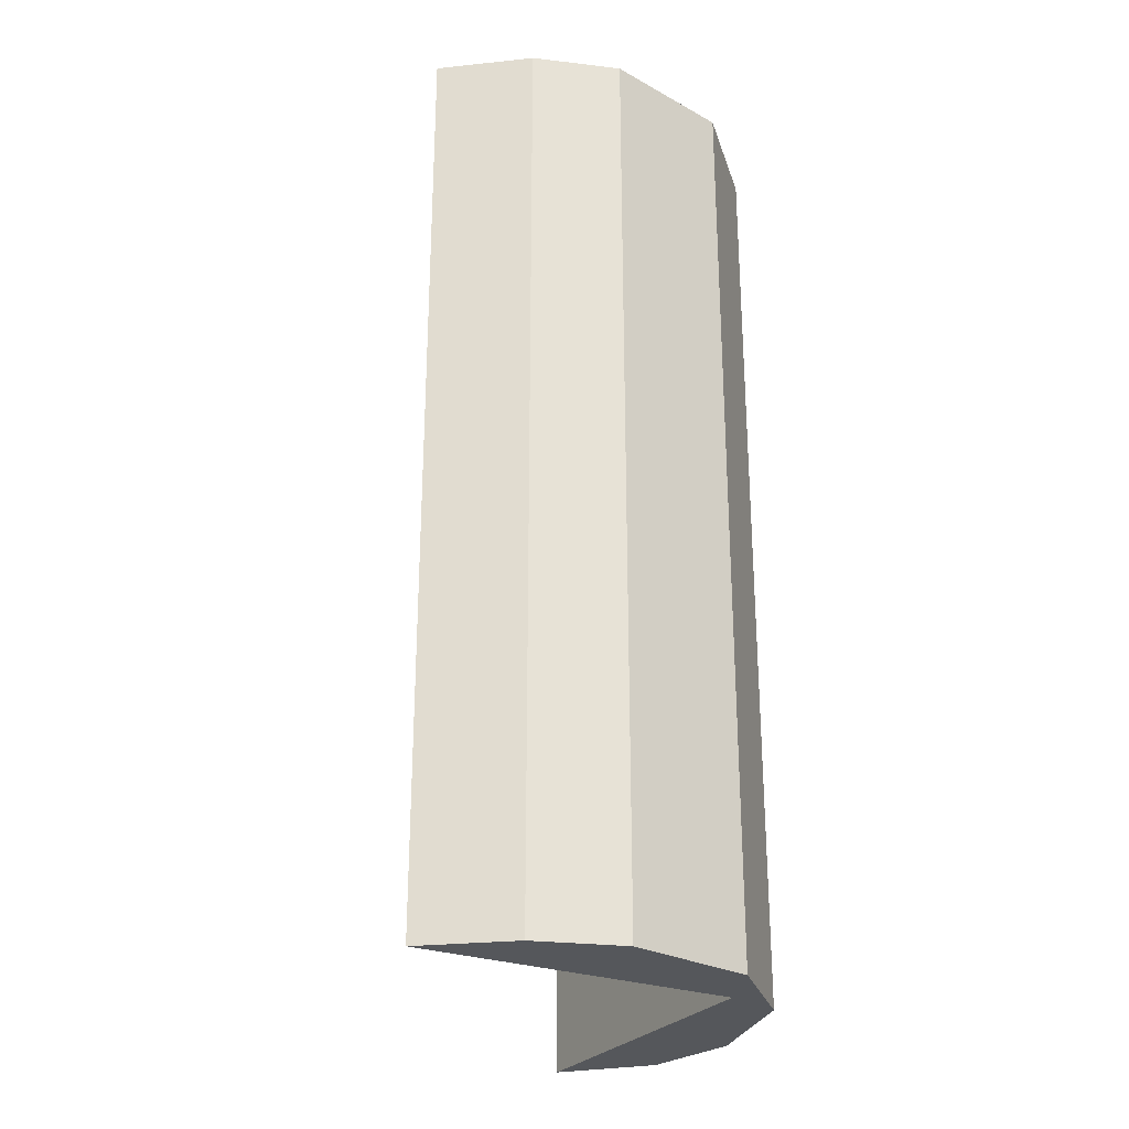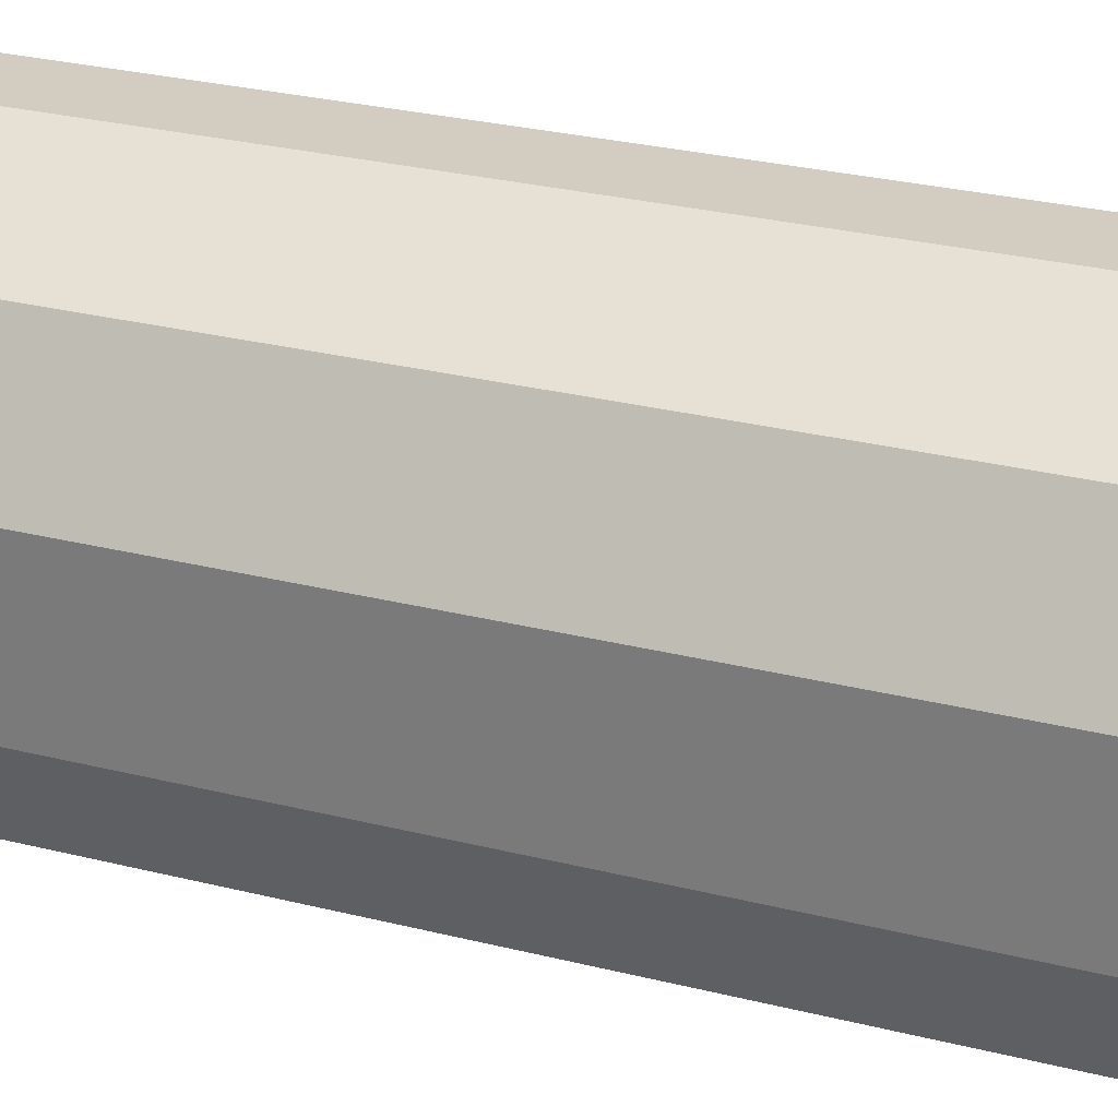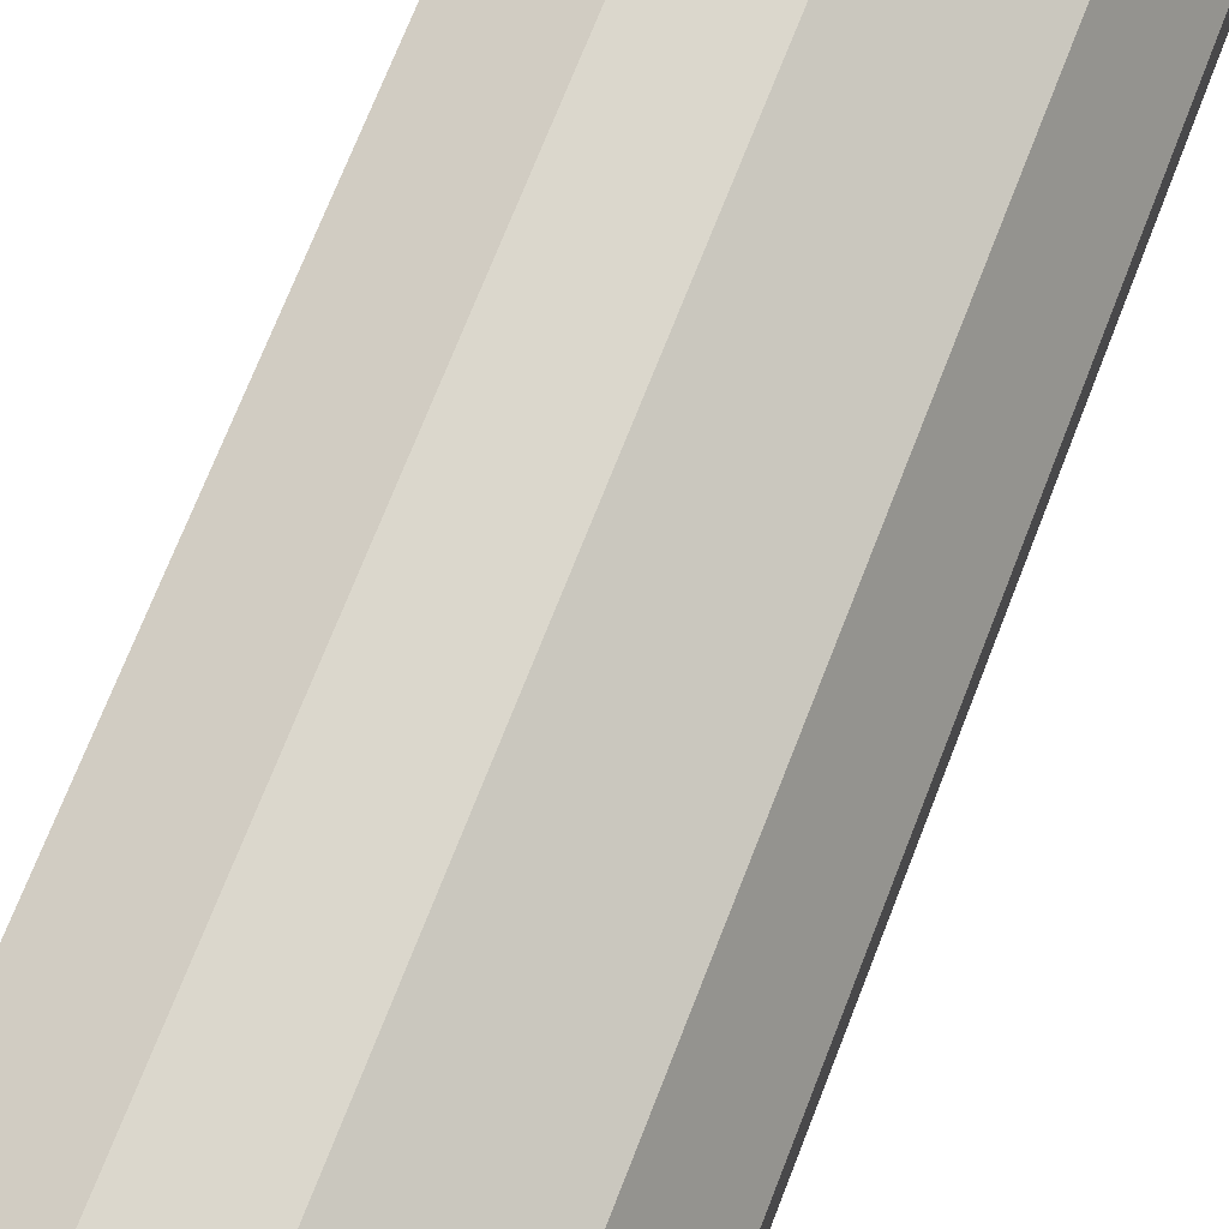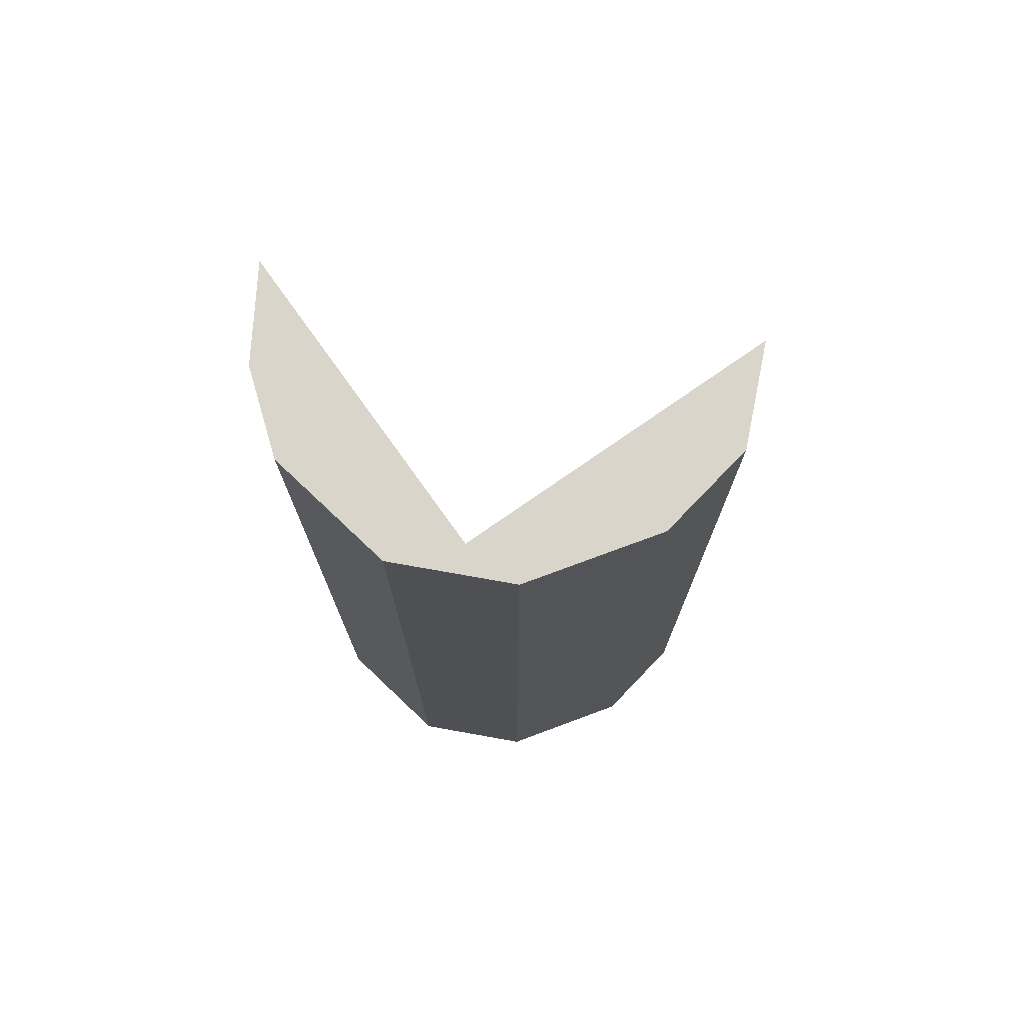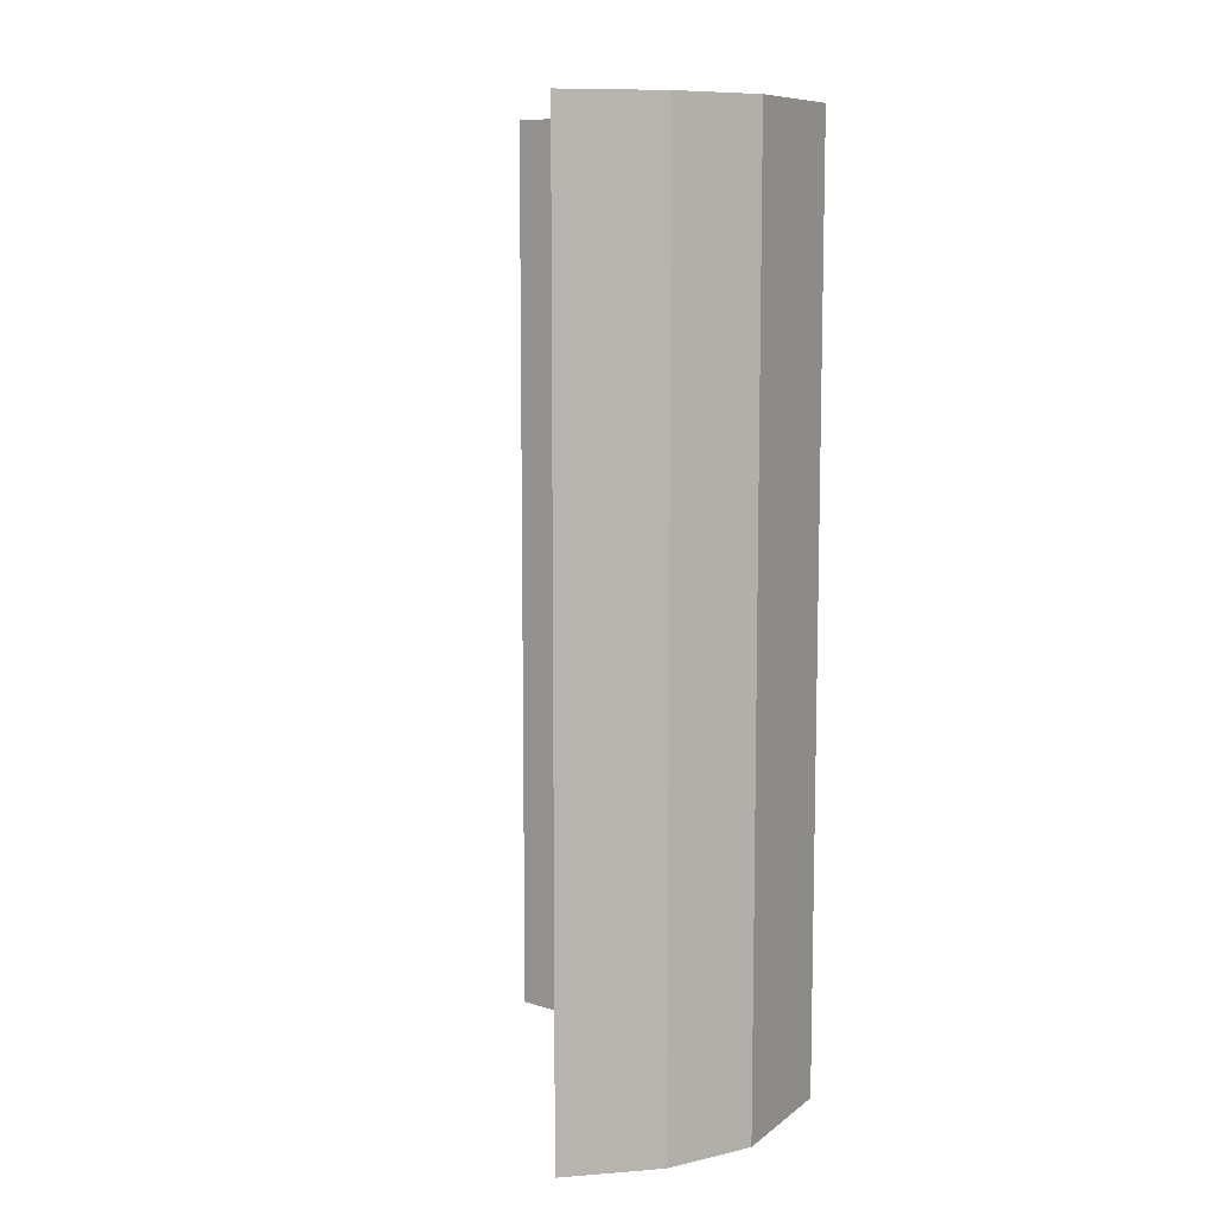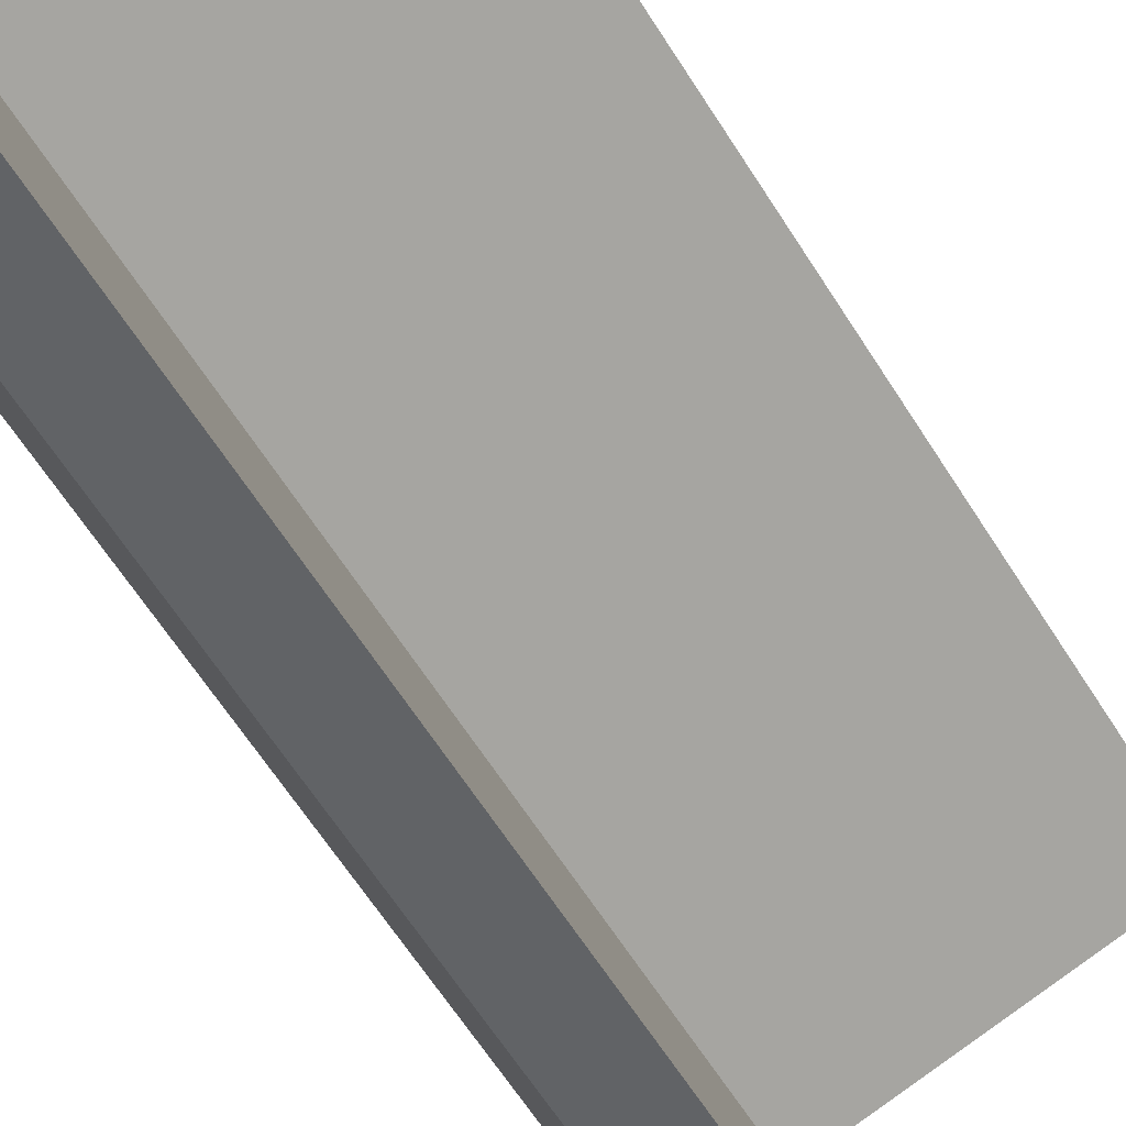
<metadata>
{"format":"obj","ext":"obj","renderer":"f3d","projection":"perspective","resolution":1024,"background":"white","views":[{"elev":-27.0,"azim":-15.2,"up":"+Y"},{"elev":28.6,"azim":110.6,"up":"+Z"},{"elev":73.4,"azim":21.5,"up":"+Z"},{"elev":74.7,"azim":68.8,"up":"+Y"},{"elev":9.2,"azim":-36.1,"up":"+Y"},{"elev":-65.7,"azim":-147.2,"up":"+Z"}]}
</metadata>
<code>
v  1.732 6.827 -2.914
v  2.694 6.827 -1.816
v  2.377 6.827 -2.499
v  2.306 6.827 -0.586
v  2.68 6.827 -0.81
v  2.222 6.827 -0.057
v  0 6.827 4.18e-16
v  1.336 6.827 0.362
v  0.67 6.827 0.306
v  0.67 -1.874e-17 0.306
v  1.336 -2.217e-17 0.362
v  2.222 3.49e-18 -0.057
v  2.68 4.96e-17 -0.81
v  2.694 1.112e-16 -1.816
v  2.377 1.53e-16 -2.499
v  1.732 1.784e-16 -2.914
v  2.306 3.588e-17 -0.586
v  0 0 0
g defaultobject
f 1 2 3
f 2 1 4
f 2 4 5
f 5 4 6
f 6 4 7
f 6 7 8
f 8 7 9
f 10 8 9
f 8 10 11
f 11 6 8
f 6 11 12
f 12 5 6
f 5 12 13
f 13 2 5
f 2 13 14
f 14 3 2
f 3 14 15
f 15 1 3
f 1 15 16
f 16 4 1
f 4 16 17
f 17 7 4
f 7 17 18
f 18 9 7
f 9 18 10
f 16 15 17
f 14 17 15
f 13 17 14
f 12 17 13
f 18 17 12
f 11 18 12
f 10 18 11

</code>
